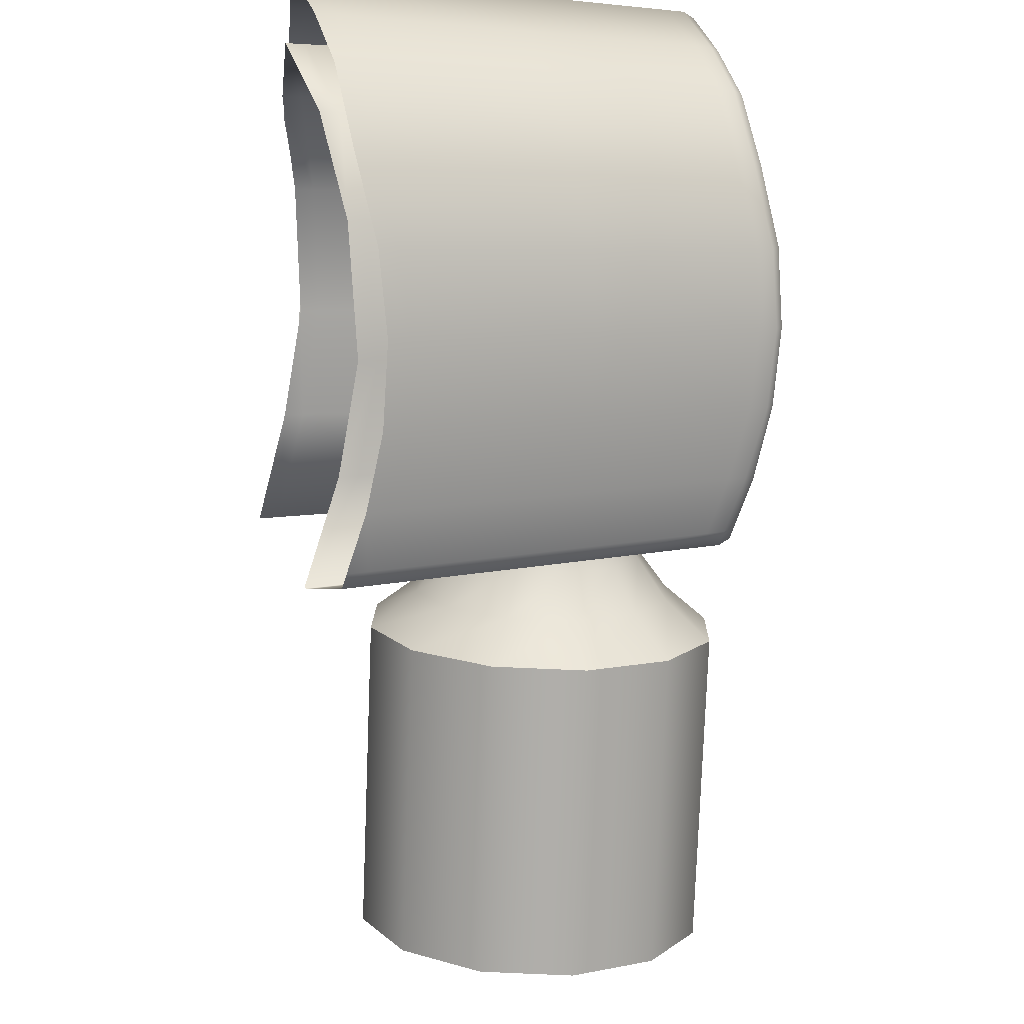
<metadata>
{"format":"obj","ext":"obj","renderer":"f3d","projection":"perspective","resolution":1024,"background":"white","views":[{"elev":73.2,"azim":-1.5,"up":"+Y"}]}
</metadata>
<code>
g pm0009_51_LArmCanonSkin
v 0.9495 0.6439 0.6844
v 0.9327 0.572 0.7759
v 0.9398 0.6286 0.6751
v 0.9424 0.5873 0.7852
v 0.9668 0.6527 0.6906
v 0.9239 0.5653 0.7916
v 0.9597 0.5961 0.7913
v 0.9872 0.6526 0.692
v 0.9356 0.5837 0.8028
v 0.9076 0.5592 0.8097
v 0.9801 0.596 0.7927
v 1.005 0.6436 0.6882
v 0.923 0.5838 0.8246
v 0.8854 0.5557 0.8263
v 0.9062 0.5887 0.8463
v 0.9564 0.5943 0.8102
v 0.9507 0.5978 0.8344
v 0.9434 0.6076 0.8595
v 0.998 0.587 0.7889
v 1.016 0.6281 0.6803
v 0.9808 0.5941 0.8118
v 0.9832 0.5976 0.8366
v 0.9872 0.6074 0.8625
v 1.009 0.5716 0.781
v 1.016 0.6104 0.6703
v 1.009 0.5538 0.771
v 1.002 0.5833 0.8073
v 1.012 0.5833 0.8305
v 1.026 0.588 0.8543
v 1.015 0.5648 0.7977
v 1.016 0.5434 0.7858
v 1.029 0.5586 0.8179
v 1.049 0.5548 0.8373
v 1.03 0.5301 0.802
v 1.05 0.5165 0.8159
v 1.007 0.595 0.661
v 1.009 0.5538 0.771
v 1.016 0.6104 0.6703
v 0.9995 0.5384 0.7617
v 0.9893 0.5862 0.6548
v 1.016 0.5434 0.7858
v 0.9822 0.5296 0.7556
v 0.969 0.5864 0.6535
v 1.004 0.5249 0.7746
v 1.03 0.5301 0.802
v 0.9619 0.5298 0.7542
v 0.9511 0.5953 0.6573
v 1.014 0.5056 0.7871
v 1.05 0.5165 0.8159
v 1.029 0.4835 0.7959
v 0.9834 0.5144 0.7672
v 0.9866 0.4916 0.7772
v 0.9918 0.4646 0.7826
v 0.944 0.5387 0.758
v 0.9404 0.6108 0.6652
v 0.959 0.5145 0.7655
v 0.9541 0.4917 0.775
v 0.948 0.4649 0.7797
v 0.9333 0.5542 0.7659
v 0.9398 0.6286 0.6751
v 0.9327 0.572 0.7759
v 0.9374 0.5253 0.7701
v 0.9255 0.5061 0.7811
v 0.9095 0.4842 0.7878
v 0.9246 0.5439 0.7796
v 0.9239 0.5653 0.7916
v 0.9085 0.5308 0.7938
v 0.8866 0.5174 0.8049
v 0.9076 0.5592 0.8097
v 0.8854 0.5557 0.8263
v 0.9224 0.5711 0.8453
v 0.9496 0.5849 0.855
v 0.9814 0.5847 0.8571
v 0.9739 0.5572 0.8411
v 0.9672 0.5328 0.827
v 1.009 0.5706 0.8512
v 1.026 0.5464 0.8388
v 0.9073 0.5471 0.8307
v 1.027 0.5186 0.8232
v 1.012 0.4945 0.8086
v 0.9082 0.5192 0.8151
v 0.9605 0.5084 0.8128
v 0.9848 0.4807 0.7989
v 0.9529 0.4809 0.7968
v 0.9249 0.495 0.8027
v 0.8808 0.5191 0.8915
v 0.8762 0.4824 0.9567
v 0.8774 0.4442 0.9353
v 0.882 0.4808 0.8701
v 0.8854 0.5557 0.8263
v 0.9003 0.4109 0.9182
v 0.8866 0.5174 0.8049
v 0.9049 0.4476 0.853
v 0.9388 0.3916 0.91
v 0.9095 0.4842 0.7878
v 0.9434 0.4282 0.8449
v 0.9826 0.3914 0.913
v 0.948 0.4649 0.7797
v 0.9872 0.428 0.8478
v 1.02 0.4103 0.9263
v 0.9918 0.4646 0.7826
v 1.024 0.4469 0.8611
v 1.041 0.4433 0.9463
v 1.029 0.4835 0.7959
v 1.045 0.4799 0.8811
v 1.039 0.4815 0.9677
v 1.05 0.5165 0.8159
v 1.044 0.5182 0.9025
v 1.016 0.5148 0.9847
v 1.049 0.5548 0.8373
v 1.021 0.5514 0.9195
v 0.978 0.5341 0.9929
v 1.026 0.588 0.8543
v 0.9826 0.5707 0.9277
v 0.9342 0.5343 0.9899
v 0.9872 0.6074 0.8625
v 0.9388 0.571 0.9247
v 0.897 0.5154 0.9767
v 0.9434 0.6076 0.8595
v 0.9016 0.5521 0.9115
v 0.8762 0.4824 0.9567
v 0.9062 0.5887 0.8463
v 0.8808 0.5191 0.8915
v 0.8854 0.5557 0.8263
v 0.9051 0.5296 0.8619
v 0.9073 0.5471 0.8307
v 0.9082 0.5192 0.8151
v 0.906 0.5017 0.8463
v 0.9029 0.5121 0.893
v 0.9249 0.495 0.8027
v 0.9038 0.4842 0.8774
v 0.8996 0.4859 0.9397
v 0.9227 0.4775 0.8338
v 0.9529 0.4809 0.7968
v 0.9005 0.458 0.9241
v 0.8985 0.4771 0.9552
v 0.8994 0.4493 0.9397
v 0.9205 0.46 0.865
v 0.9507 0.4634 0.8279
v 0.9848 0.4807 0.7989
v 0.9172 0.4338 0.9117
v 0.9161 0.425 0.9272
v 0.9485 0.4459 0.859
v 0.9826 0.4632 0.8301
v 1.012 0.4945 0.8086
v 0.9452 0.4197 0.9057
v 0.9442 0.411 0.9213
v 0.9804 0.4458 0.8612
v 1.01 0.477 0.8397
v 1.027 0.5186 0.8232
v 0.9771 0.4195 0.9079
v 0.976 0.4108 0.9234
v 1.008 0.4595 0.8708
v 1.025 0.5011 0.8543
v 1.026 0.5464 0.8388
v 1.004 0.4333 0.9175
v 1.003 0.4246 0.9331
v 1.023 0.4836 0.8854
v 1.024 0.5289 0.8699
v 1.009 0.5706 0.8512
v 1.019 0.4573 0.9321
v 1.018 0.4486 0.9477
v 1.022 0.5114 0.901
v 1.007 0.5531 0.8823
v 0.9814 0.5847 0.8571
v 1.019 0.4852 0.9477
v 1.017 0.4765 0.9633
v 1.005 0.5356 0.9134
v 0.9793 0.5672 0.8882
v 0.9496 0.5849 0.855
v 1.002 0.5094 0.9601
v 1.001 0.5007 0.9757
v 0.9771 0.5497 0.9194
v 0.9738 0.5235 0.9661
v 0.9727 0.5147 0.9816
v 0.9474 0.5674 0.8861
v 0.9452 0.5499 0.9172
v 0.9419 0.5237 0.9639
v 0.9408 0.5149 0.9795
v 0.9202 0.5536 0.8764
v 0.9224 0.5711 0.8453
v 0.9073 0.5471 0.8307
v 0.9051 0.5296 0.8619
v 0.918 0.5361 0.9076
v 0.9029 0.5121 0.893
v 0.9148 0.5099 0.9543
v 0.9137 0.5011 0.9698
v 0.8996 0.4859 0.9397
v 0.8985 0.4771 0.9552
v 0.9727 0.5147 0.9816
v 0.978 0.5341 0.9929
v 1.016 0.5148 0.9847
v 1.001 0.5007 0.9757
v 0.9408 0.5149 0.9795
v 1.039 0.4815 0.9677
v 0.9342 0.5343 0.9899
v 1.017 0.4765 0.9633
v 0.9137 0.5011 0.9698
v 1.041 0.4433 0.9463
v 0.897 0.5154 0.9767
v 1.018 0.4486 0.9477
v 0.8985 0.4771 0.9552
v 1.02 0.4103 0.9263
v 0.8762 0.4824 0.9567
v 1.003 0.4246 0.9331
v 0.8994 0.4493 0.9397
v 0.9826 0.3914 0.913
v 0.8774 0.4442 0.9353
v 0.976 0.4108 0.9234
v 0.9161 0.425 0.9272
v 0.9388 0.3916 0.91
v 0.9003 0.4109 0.9182
v 0.9442 0.411 0.9213
v 0.8427 0.5435 0.7126
v 0.8376 0.522 0.7593
v 0.8283 0.5233 0.7602
v 0.8515 0.5421 0.7121
v 0.8526 0.5664 0.666
v 0.9193 0.5102 0.7517
v 0.8613 0.565 0.6656
v 0.8528 0.6023 0.6163
v 0.9291 0.5292 0.708
v 0.9928 0.4996 0.7449
v 0.8617 0.6007 0.616
v 0.8502 0.6433 0.5865
v 0.9375 0.5526 0.6616
v 0.999 0.5177 0.7043
v 1.001 0.4984 0.7441
v 1.007 0.5164 0.7039
v 1.006 0.5414 0.658
v 1.014 0.5401 0.6576
v 0.8593 0.6415 0.5862
v 0.8567 0.7017 0.5887
v 0.9396 0.5867 0.6132
v 1.01 0.574 0.6107
v 1.018 0.5726 0.6104
v 0.8656 0.6995 0.5883
v 0.8741 0.7303 0.637
v 0.939 0.6253 0.5835
v 1.011 0.6107 0.5812
v 1.019 0.609 0.5809
v 0.883 0.7277 0.6363
v 0.8856 0.7217 0.6857
v 0.9439 0.6798 0.5851
v 1.014 0.6622 0.5821
v 1.022 0.6602 0.5818
v 0.8942 0.7192 0.6849
v 0.8882 0.6958 0.7413
v 0.9611 0.7056 0.6303
v 1.031 0.6858 0.6248
v 1.039 0.6835 0.6242
v 0.8966 0.6934 0.7402
v 0.8777 0.6709 0.7866
v 0.9699 0.697 0.6774
v 1.038 0.6771 0.6706
v 1.046 0.6749 0.6699
v 0.8863 0.6684 0.7855
v 0.8603 0.6455 0.8304
v 0.8694 0.6432 0.829
v 0.9704 0.6722 0.7312
v 1.037 0.6531 0.723
v 1.044 0.651 0.7221
v 0.9615 0.647 0.7764
v 0.9493 0.623 0.8166
v 1.029 0.6276 0.7682
v 1.037 0.6255 0.7673
v 1.021 0.6049 0.8056
v 1.029 0.6029 0.8043
v 1.034 0.6068 0.8051
v 1.029 0.6029 0.8043
v 1.021 0.6049 0.8056
v 1.026 0.6089 0.8063
v 1.05 0.6187 0.8073
v 0.9493 0.623 0.8166
v 1.041 0.6209 0.8087
v 1.052 0.6225 0.8021
v 0.9541 0.6275 0.8178
v 0.8694 0.6432 0.829
v 0.874 0.6482 0.8305
v 0.8603 0.6455 0.8304
v 0.8648 0.6506 0.8319
v 0.9686 0.641 0.8212
v 0.8876 0.6633 0.835
v 0.8784 0.6659 0.8366
v 1.044 0.6248 0.8035
v 0.8901 0.6678 0.8295
v 0.8809 0.6704 0.8311
v 0.8906 0.6884 0.8091
v 0.971 0.6452 0.8158
v 0.8999 0.6857 0.8076
v 0.8994 0.7089 0.7786
v 1.054 0.6402 0.7824
v 1.062 0.6378 0.781
v 0.9808 0.6618 0.7943
v 0.9087 0.7061 0.7772
v 0.9028 0.7282 0.7438
v 1.063 0.6592 0.7548
v 1.071 0.6568 0.7537
v 0.99 0.6814 0.7655
v 0.9121 0.7253 0.7427
v 0.8999 0.7447 0.7081
v 1.067 0.6774 0.7235
v 1.075 0.6748 0.7225
v 1.074 0.6901 0.6906
v 0.9938 0.7001 0.7326
v 0.9093 0.7417 0.7072
v 0.8907 0.759 0.6687
v 0.9917 0.7159 0.6989
v 0.9001 0.7559 0.6679
v 0.8822 0.7497 0.6235
v 1.066 0.6927 0.6914
v 0.8918 0.7468 0.623
v 0.8724 0.7356 0.5916
v 0.9834 0.729 0.6612
v 1.058 0.7048 0.6552
v 1.067 0.7021 0.6545
v 0.8821 0.7329 0.5914
v 0.8604 0.7168 0.5609
v 0.976 0.7211 0.6188
v 1.052 0.6979 0.6151
v 1.06 0.6954 0.6147
v 0.8701 0.7142 0.5608
v 0.8569 0.6789 0.5587
v 0.967 0.7084 0.5891
v 1.043 0.6865 0.587
v 1.052 0.684 0.5867
v 0.8667 0.6766 0.5587
v 0.8533 0.643 0.5613
v 0.9558 0.6913 0.5603
v 1.033 0.6708 0.5599
v 1.042 0.6685 0.5599
v 0.8631 0.6409 0.5613
v 0.847 0.5989 0.5755
v 0.9527 0.6563 0.5587
v 1.03 0.638 0.5588
v 1.039 0.6359 0.5588
v 0.8569 0.5972 0.5755
v 0.8513 0.5685 0.6055
v 0.9494 0.6229 0.5616
v 1.027 0.6067 0.5619
v 1.036 0.6049 0.5619
v 0.8611 0.5669 0.6054
v 0.8512 0.5458 0.6376
v 0.9433 0.582 0.5756
v 1.021 0.5683 0.5757
v 1.03 0.5668 0.5757
v 0.861 0.5444 0.6373
v 0.8479 0.5269 0.6726
v 0.947 0.553 0.604
v 1.024 0.5406 0.6028
v 1.033 0.5392 0.6027
v 0.8576 0.5256 0.6721
v 0.8433 0.513 0.7079
v 0.9466 0.5318 0.6347
v 1.024 0.5205 0.6323
v 1.032 0.5192 0.632
v 0.943 0.5142 0.6681
v 1.02 0.5039 0.6645
v 1.028 0.5027 0.6641
v 0.853 0.5118 0.7073
v 0.9378 0.5011 0.7017
v 1.014 0.4915 0.6966
v 1.023 0.4904 0.6961
v 1.015 0.4832 0.7219
v 0.8464 0.5041 0.7352
v 0.8368 0.5053 0.736
v 0.8351 0.5033 0.743
v 0.9307 0.4936 0.7285
v 1.007 0.4843 0.7225
v 0.8447 0.5021 0.7422
v 0.83 0.5183 0.7559
v 1.005 0.4825 0.729
v 1.013 0.4814 0.7283
v 1.004 0.4942 0.7402
v 0.9289 0.4918 0.7352
v 0.8394 0.517 0.755
v 0.8283 0.5233 0.7602
v 0.8376 0.522 0.7593
v 0.9217 0.5056 0.7476
v 0.9193 0.5102 0.7517
v 0.9958 0.4953 0.7409
v 0.9928 0.4996 0.7449
v 1.001 0.4984 0.7441
v 1.004 0.4942 0.7402
v 1.001 0.4984 0.7441
v 1.014 0.5219 0.7606
v 1.019 0.5185 0.7584
v 1.022 0.547 0.7765
v 1.013 0.4814 0.7283
v 1.028 0.5459 0.776
v 1.028 0.5742 0.7906
v 1.032 0.5083 0.7518
v 1.034 0.5759 0.7912
v 1.029 0.6029 0.8043
v 1.034 0.6068 0.8051
v 1.045 0.5427 0.7744
v 1.051 0.5808 0.7932
v 1.05 0.6187 0.8073
v 1.018 0.4843 0.7267
v 1.02 0.4859 0.721
v 1.015 0.4832 0.7219
v 1.023 0.4904 0.6961
v 1.036 0.5086 0.748
v 1.05 0.5434 0.7711
v 1.056 0.5824 0.7908
v 1.059 0.5853 0.7852
v 1.052 0.5461 0.7652
v 1.055 0.6167 0.8037
v 1.057 0.6201 0.799
v 1.052 0.6225 0.8021
v 1.062 0.6378 0.781
v 1.066 0.6336 0.7805
v 1.071 0.6568 0.7537
v 1.074 0.6529 0.7519
v 1.075 0.6748 0.7225
v 1.069 0.597 0.7628
v 1.078 0.6709 0.7208
v 1.074 0.6901 0.6906
v 1.063 0.557 0.7416
v 1.078 0.6145 0.7329
v 1.077 0.6868 0.688
v 1.067 0.7021 0.6545
v 1.081 0.6325 0.7015
v 1.071 0.5733 0.7095
v 1.048 0.5206 0.7184
v 1.07 0.6982 0.6534
v 1.06 0.6954 0.6147
v 1.038 0.511 0.7421
v 1.027 0.4922 0.6983
v 1.056 0.5346 0.6864
v 1.033 0.5043 0.6655
v 1.028 0.5027 0.6641
v 1.075 0.5905 0.6782
v 1.059 0.5514 0.6543
v 1.037 0.5208 0.6336
v 1.032 0.5192 0.632
v 1.081 0.6484 0.6709
v 1.075 0.6072 0.6497
v 1.076 0.659 0.6422
v 1.059 0.5703 0.6255
v 1.037 0.5417 0.6037
v 1.033 0.5392 0.6027
v 1.034 0.5681 0.5778
v 1.03 0.5668 0.5757
v 1.071 0.6229 0.6244
v 1.068 0.6658 0.6145
v 1.057 0.5914 0.603
v 1.04 0.6043 0.5646
v 1.036 0.6049 0.5619
v 1.064 0.6384 0.6009
v 1.054 0.6143 0.5846
v 1.043 0.636 0.5613
v 1.039 0.6359 0.5588
v 1.064 0.6919 0.6155
v 1.052 0.684 0.5867
v 1.053 0.6383 0.5745
v 1.046 0.6659 0.5621
v 1.042 0.6685 0.5599
v 1.055 0.6802 0.587
v 1.06 0.6648 0.5898
v 1.056 0.6535 0.5789
v 1.022 0.547 0.7765
v 1.032 0.5982 0.7497
v 1.028 0.5742 0.7906
v 1.029 0.6029 0.8043
v 1.037 0.6255 0.7673
v 1.031 0.5958 0.6886
v 1.044 0.651 0.7221
v 1.027 0.5706 0.7338
v 1.014 0.5219 0.7606
v 1.017 0.5441 0.7184
v 1.001 0.4984 0.7441
v 1.007 0.5164 0.7039
v 1.014 0.5401 0.6576
v 1.018 0.5726 0.6104
v 1.032 0.6268 0.6349
v 1.046 0.6749 0.6699
v 1.019 0.609 0.5809
v 1.039 0.6835 0.6242
v 1.022 0.6602 0.5818
g pm0009_51_LArmCanonSkin_0
f 3 2 1
f 2 4 1
f 1 4 5
f 2 6 4
f 4 7 5
f 5 7 8
f 6 9 4
f 4 9 7
f 6 10 9
f 7 11 8
f 8 11 12
f 10 13 9
f 10 14 13
f 14 15 13
f 9 16 7
f 9 13 16
f 7 16 11
f 13 15 17
f 13 17 16
f 15 18 17
f 11 19 12
f 12 19 20
f 16 21 11
f 16 17 21
f 11 21 19
f 17 18 22
f 17 22 21
f 18 23 22
f 19 24 20
f 20 24 25
f 24 26 25
f 21 27 19
f 21 22 27
f 19 27 24
f 22 23 28
f 22 28 27
f 23 29 28
f 24 30 26
f 27 30 24
f 27 28 30
f 30 31 26
f 28 29 32
f 28 32 30
f 30 32 31
f 29 33 32
f 32 34 31
f 32 33 34
f 33 35 34
f 38 37 36
f 37 39 36
f 36 39 40
f 37 41 39
f 39 42 40
f 40 42 43
f 41 44 39
f 39 44 42
f 41 45 44
f 42 46 43
f 43 46 47
f 45 48 44
f 45 49 48
f 49 50 48
f 44 51 42
f 44 48 51
f 42 51 46
f 48 50 52
f 48 52 51
f 50 53 52
f 46 54 47
f 47 54 55
f 51 56 46
f 51 52 56
f 46 56 54
f 52 53 57
f 52 57 56
f 53 58 57
f 54 59 55
f 55 59 60
f 59 61 60
f 56 62 54
f 56 57 62
f 54 62 59
f 57 58 63
f 57 63 62
f 58 64 63
f 59 65 61
f 62 65 59
f 62 63 65
f 65 66 61
f 63 64 67
f 63 67 65
f 65 67 66
f 64 68 67
f 67 69 66
f 67 68 69
f 68 70 69
f 73 72 71
f 74 73 71
f 74 71 75
f 76 73 74
f 77 76 74
f 77 74 75
f 71 78 75
f 79 77 75
f 80 79 75
f 78 81 75
f 82 80 75
f 81 82 75
f 83 80 82
f 84 83 82
f 84 82 81
f 85 84 81
f 88 87 86
f 89 88 86
f 89 86 90
f 91 88 89
f 92 89 90
f 93 91 89
f 93 89 92
f 94 91 93
f 95 93 92
f 96 94 93
f 96 93 95
f 97 94 96
f 98 96 95
f 99 97 96
f 99 96 98
f 100 97 99
f 101 99 98
f 102 100 99
f 102 99 101
f 103 100 102
f 104 102 101
f 105 103 102
f 105 102 104
f 106 103 105
f 107 105 104
f 108 106 105
f 108 105 107
f 109 106 108
f 110 108 107
f 111 109 108
f 111 108 110
f 112 109 111
f 113 111 110
f 114 112 111
f 114 111 113
f 115 112 114
f 116 114 113
f 117 115 114
f 117 114 116
f 118 115 117
f 119 117 116
f 120 118 117
f 120 117 119
f 121 118 120
f 122 120 119
f 123 121 120
f 123 120 122
f 124 123 122
f 127 126 125
f 128 127 125
f 128 125 129
f 130 127 128
f 131 128 129
f 131 129 132
f 133 130 128
f 133 128 131
f 134 130 133
f 135 131 132
f 135 132 136
f 137 135 136
f 138 133 131
f 138 131 135
f 139 134 133
f 139 133 138
f 140 134 139
f 141 135 137
f 141 138 135
f 142 141 137
f 143 139 138
f 143 138 141
f 144 140 139
f 144 139 143
f 145 140 144
f 146 141 142
f 146 143 141
f 147 146 142
f 148 144 143
f 148 143 146
f 149 145 144
f 149 144 148
f 150 145 149
f 151 146 147
f 151 148 146
f 152 151 147
f 153 149 148
f 153 148 151
f 154 150 149
f 154 149 153
f 155 150 154
f 156 151 152
f 156 153 151
f 157 156 152
f 158 154 153
f 158 153 156
f 159 155 154
f 159 154 158
f 160 155 159
f 161 156 157
f 161 158 156
f 162 161 157
f 163 159 158
f 163 158 161
f 164 160 159
f 164 159 163
f 165 160 164
f 166 161 162
f 166 163 161
f 167 166 162
f 168 164 163
f 168 163 166
f 169 165 164
f 169 164 168
f 170 165 169
f 171 166 167
f 171 168 166
f 172 171 167
f 173 169 168
f 173 168 171
f 174 171 172
f 174 173 171
f 175 174 172
f 176 170 169
f 176 169 173
f 177 173 174
f 177 176 173
f 178 174 175
f 178 177 174
f 179 178 175
f 176 180 170
f 176 177 180
f 180 181 170
f 182 181 180
f 183 182 180
f 177 184 180
f 183 180 184
f 177 178 184
f 185 183 184
f 178 179 186
f 178 186 184
f 185 184 186
f 179 187 186
f 188 185 186
f 188 186 187
f 189 188 187
f 192 191 190
f 193 192 190
f 190 191 194
f 195 192 193
f 191 196 194
f 197 195 193
f 194 196 198
f 199 195 197
f 196 200 198
f 201 199 197
f 198 200 202
f 203 199 201
f 200 204 202
f 205 203 201
f 202 204 206
f 207 203 205
f 204 208 206
f 209 207 205
f 206 208 210
f 211 207 209
f 208 212 210
f 213 211 209
f 210 212 213
f 212 211 213
g pm0009_51_LArmCanonSkin_1
f 216 215 214
f 215 217 214
f 214 217 218
f 215 219 217
f 217 220 218
f 218 220 221
f 219 222 217
f 217 222 220
f 219 223 222
f 220 224 221
f 221 224 225
f 222 226 220
f 220 226 224
f 223 227 222
f 222 227 226
f 223 228 227
f 228 229 227
f 227 229 230
f 227 230 226
f 229 231 230
f 224 232 225
f 233 225 232
f 226 234 224
f 226 230 234
f 224 234 232
f 230 231 235
f 230 235 234
f 231 236 235
f 237 233 232
f 238 233 237
f 234 239 232
f 234 235 239
f 237 232 239
f 235 236 240
f 235 240 239
f 236 241 240
f 242 238 237
f 238 242 243
f 244 237 239
f 244 239 240
f 242 237 244
f 245 240 241
f 245 244 240
f 246 245 241
f 242 247 243
f 243 247 248
f 249 242 244
f 249 244 245
f 242 249 247
f 250 245 246
f 250 249 245
f 251 250 246
f 247 252 248
f 248 252 253
f 249 254 247
f 249 250 254
f 247 254 252
f 250 251 255
f 250 255 254
f 251 256 255
f 252 257 253
f 253 257 258
f 257 259 258
f 254 260 252
f 254 255 260
f 252 260 257
f 255 256 261
f 255 261 260
f 256 262 261
f 257 263 259
f 260 263 257
f 260 261 263
f 263 264 259
f 261 262 265
f 261 265 263
f 263 265 264
f 262 266 265
f 265 267 264
f 265 266 267
f 266 268 267
f 271 270 269
f 272 271 269
f 272 269 273
f 274 271 272
f 275 272 273
f 275 273 276
f 277 274 272
f 277 272 275
f 278 274 277
f 279 278 277
f 280 278 279
f 281 280 279
f 282 277 275
f 279 277 282
f 281 279 283
f 283 279 282
f 284 281 283
f 285 275 276
f 282 275 285
f 284 283 286
f 287 284 286
f 287 286 288
f 283 282 289
f 286 283 289
f 289 282 285
f 286 290 288
f 286 289 290
f 288 290 291
f 285 276 292
f 276 293 292
f 289 285 294
f 289 294 290
f 285 292 294
f 290 295 291
f 290 294 295
f 291 295 296
f 292 293 297
f 293 298 297
f 294 292 299
f 294 299 295
f 292 297 299
f 295 300 296
f 295 299 300
f 301 296 300
f 297 298 302
f 298 303 302
f 302 303 304
f 299 297 305
f 299 305 300
f 297 302 305
f 306 301 300
f 306 300 305
f 301 306 307
f 308 305 302
f 308 306 305
f 306 309 307
f 306 308 309
f 307 309 310
f 311 302 304
f 311 308 302
f 309 312 310
f 310 312 313
f 308 314 309
f 308 311 314
f 309 314 312
f 311 304 315
f 311 315 314
f 304 316 315
f 312 317 313
f 313 317 318
f 314 319 312
f 314 315 319
f 312 319 317
f 315 316 320
f 315 320 319
f 316 321 320
f 317 322 318
f 318 322 323
f 319 324 317
f 319 320 324
f 317 324 322
f 320 321 325
f 320 325 324
f 321 326 325
f 322 327 323
f 323 327 328
f 324 329 322
f 324 325 329
f 322 329 327
f 325 326 330
f 325 330 329
f 326 331 330
f 327 332 328
f 328 332 333
f 329 334 327
f 329 330 334
f 327 334 332
f 330 331 335
f 330 335 334
f 331 336 335
f 332 337 333
f 333 337 338
f 334 339 332
f 334 335 339
f 332 339 337
f 335 336 340
f 335 340 339
f 336 341 340
f 337 342 338
f 338 342 343
f 339 344 337
f 339 340 344
f 337 344 342
f 340 341 345
f 340 345 344
f 341 346 345
f 342 347 343
f 343 347 348
f 344 349 342
f 344 345 349
f 342 349 347
f 345 346 350
f 345 350 349
f 346 351 350
f 347 352 348
f 348 352 353
f 349 354 347
f 349 350 354
f 347 354 352
f 350 351 355
f 350 355 354
f 351 356 355
f 354 357 352
f 354 355 357
f 355 356 358
f 355 358 357
f 356 359 358
f 352 360 353
f 352 357 360
f 357 358 361
f 357 361 360
f 358 359 362
f 358 362 361
f 359 363 362
f 362 363 364
f 353 360 365
f 366 353 365
f 366 365 367
f 360 361 368
f 365 360 368
f 361 362 369
f 369 362 364
f 368 361 369
f 365 370 367
f 365 368 370
f 367 370 371
f 369 364 372
f 364 373 372
f 373 374 372
f 368 369 375
f 369 372 375
f 368 375 370
f 370 376 371
f 371 376 377
f 376 378 377
f 379 376 370
f 376 379 378
f 375 379 370
f 379 380 378
f 372 381 375
f 381 379 375
f 379 381 380
f 374 381 372
f 381 382 380
f 381 374 382
f 374 383 382
f 386 385 384
f 387 386 384
f 386 387 388
f 387 384 389
f 387 390 388
f 388 390 391
f 392 387 389
f 390 387 392
f 390 393 391
f 394 391 393
f 395 394 393
f 393 390 396
f 396 390 392
f 395 393 397
f 397 393 396
f 398 395 397
f 389 399 392
f 400 399 389
f 401 400 389
f 401 402 400
f 399 403 392
f 392 403 396
f 403 399 400
f 396 404 397
f 403 404 396
f 397 405 398
f 404 405 397
f 406 405 404
f 407 404 403
f 407 406 404
f 405 408 398
f 408 405 406
f 398 408 409
f 409 408 406
f 410 398 409
f 410 409 411
f 409 412 411
f 409 406 412
f 411 412 413
f 412 414 413
f 413 414 415
f 406 416 412
f 412 416 414
f 414 417 415
f 415 417 418
f 419 416 406
f 407 419 406
f 416 420 414
f 414 420 417
f 420 416 419
f 417 421 418
f 418 421 422
f 420 423 417
f 417 423 421
f 424 420 419
f 423 420 424
f 425 419 407
f 424 419 425
f 421 426 422
f 422 426 427
f 428 425 407
f 428 407 403
f 428 403 400
f 428 400 425
f 400 429 425
f 402 429 400
f 430 424 425
f 425 429 430
f 431 429 402
f 429 431 430
f 432 431 402
f 433 424 430
f 433 423 424
f 430 431 434
f 434 433 430
f 435 431 432
f 431 435 434
f 436 435 432
f 437 423 433
f 423 437 421
f 438 433 434
f 438 437 433
f 421 437 439
f 439 437 438
f 426 421 439
f 434 435 440
f 440 438 434
f 441 435 436
f 435 441 440
f 442 441 436
f 443 441 442
f 440 441 443
f 444 443 442
f 445 439 438
f 445 438 440
f 426 439 446
f 439 445 446
f 447 445 440
f 447 440 443
f 448 443 444
f 449 448 444
f 445 447 450
f 445 450 446
f 447 443 451
f 443 448 451
f 447 451 450
f 452 448 449
f 448 452 451
f 453 452 449
f 454 426 446
f 426 454 427
f 427 454 455
f 452 456 451
f 450 451 456
f 457 452 453
f 452 457 456
f 458 457 453
f 455 459 458
f 454 459 455
f 459 457 458
f 454 446 460
f 446 450 460
f 459 454 460
f 457 461 456
f 461 450 456
f 450 461 460
f 459 460 461
f 457 459 461
f 464 463 462
f 464 465 463
f 465 466 463
f 463 466 467
f 466 468 467
f 463 469 462
f 463 467 469
f 462 469 470
f 469 471 470
f 469 467 471
f 470 471 472
f 471 473 472
f 471 467 473
f 467 474 473
f 475 474 467
f 467 468 476
f 476 475 467
f 468 477 476
f 478 475 476
f 477 479 476
f 480 478 476
f 479 480 476

</code>
